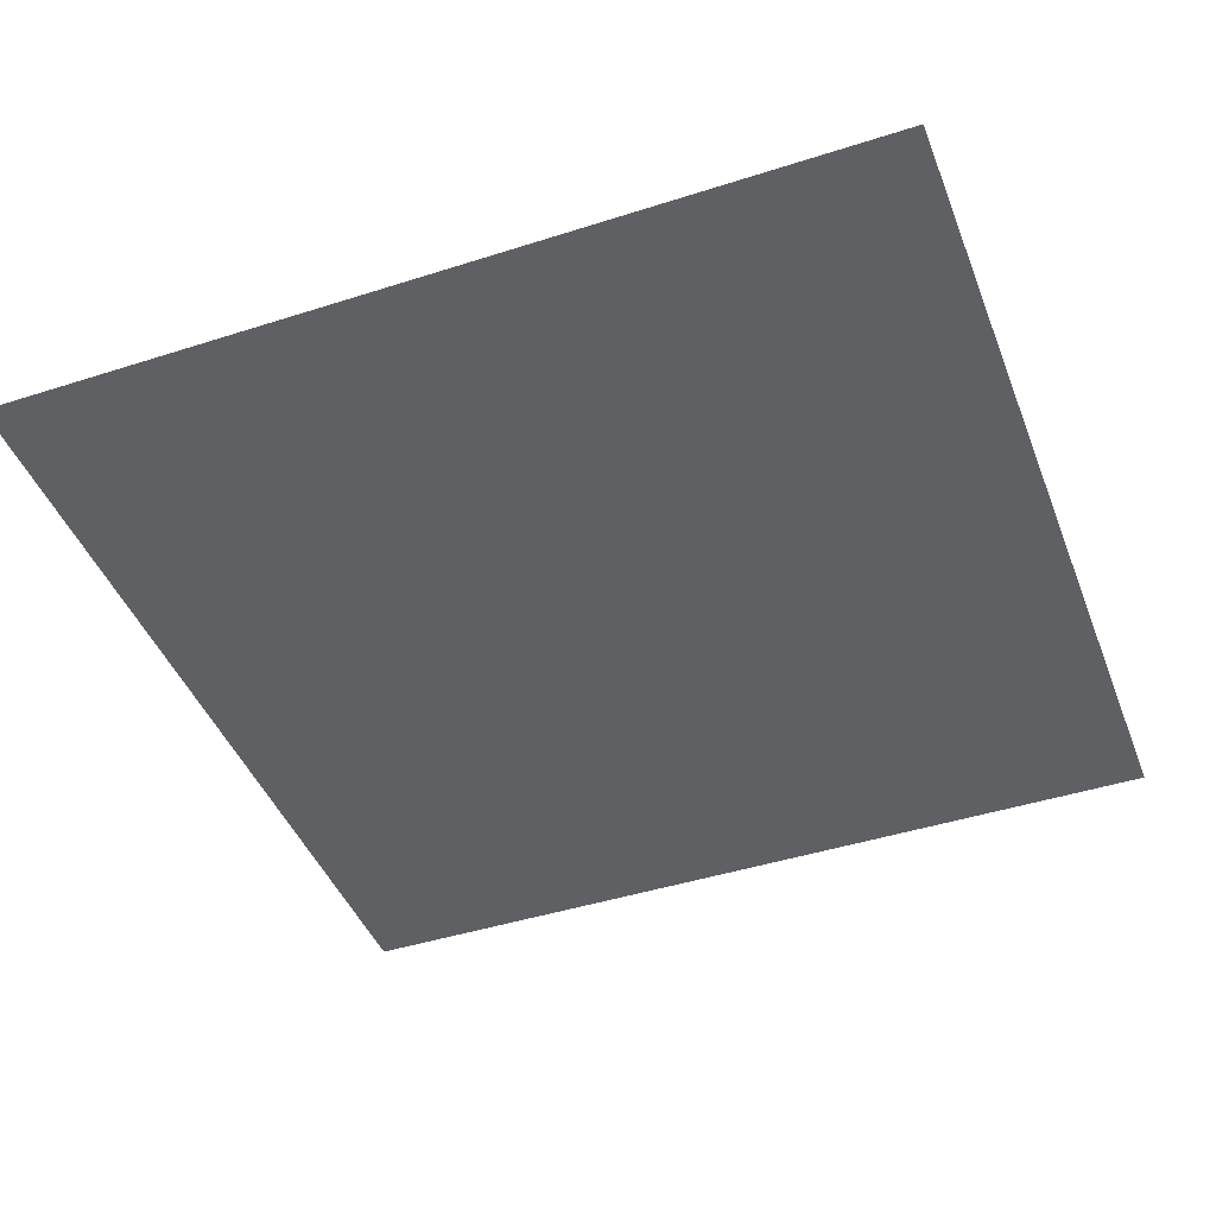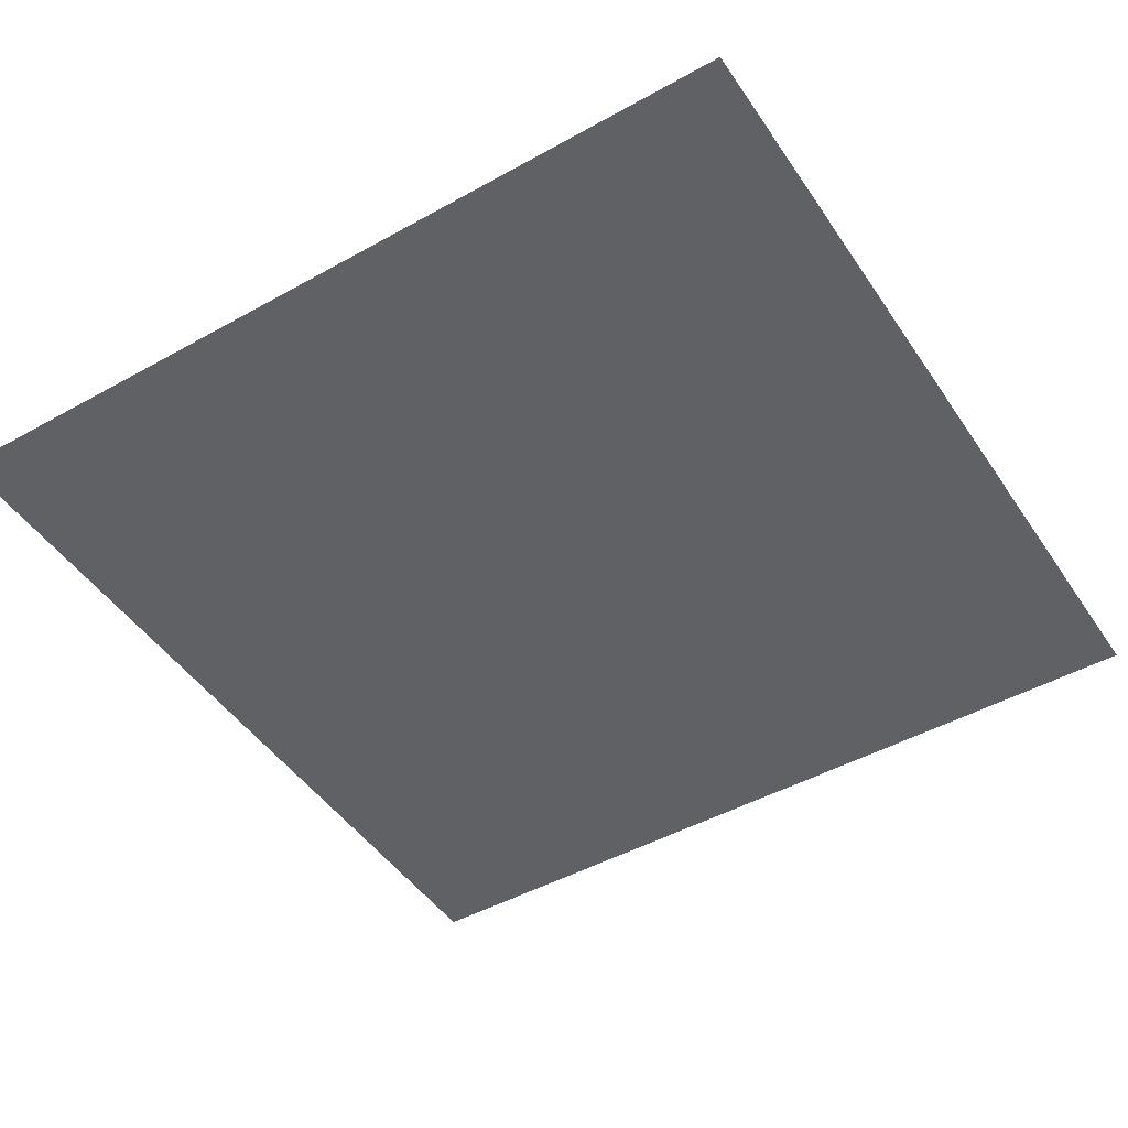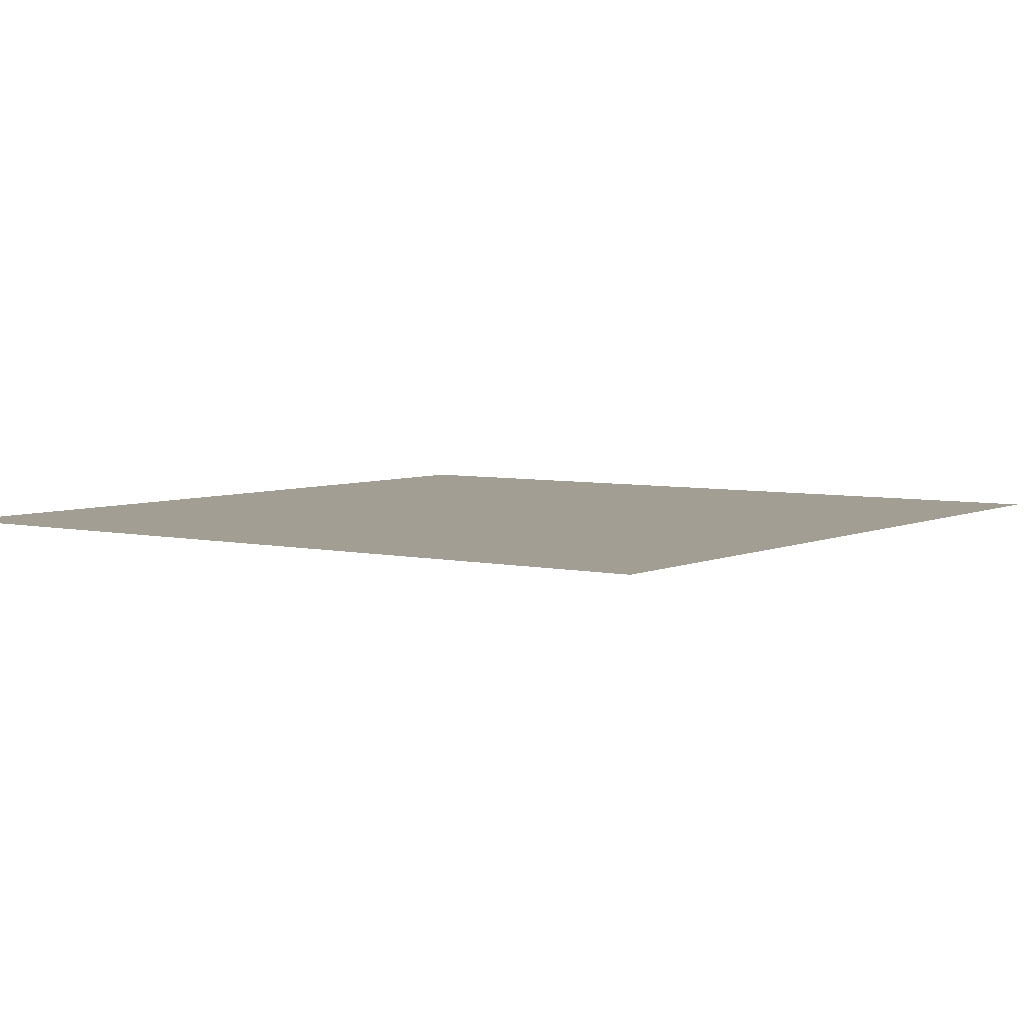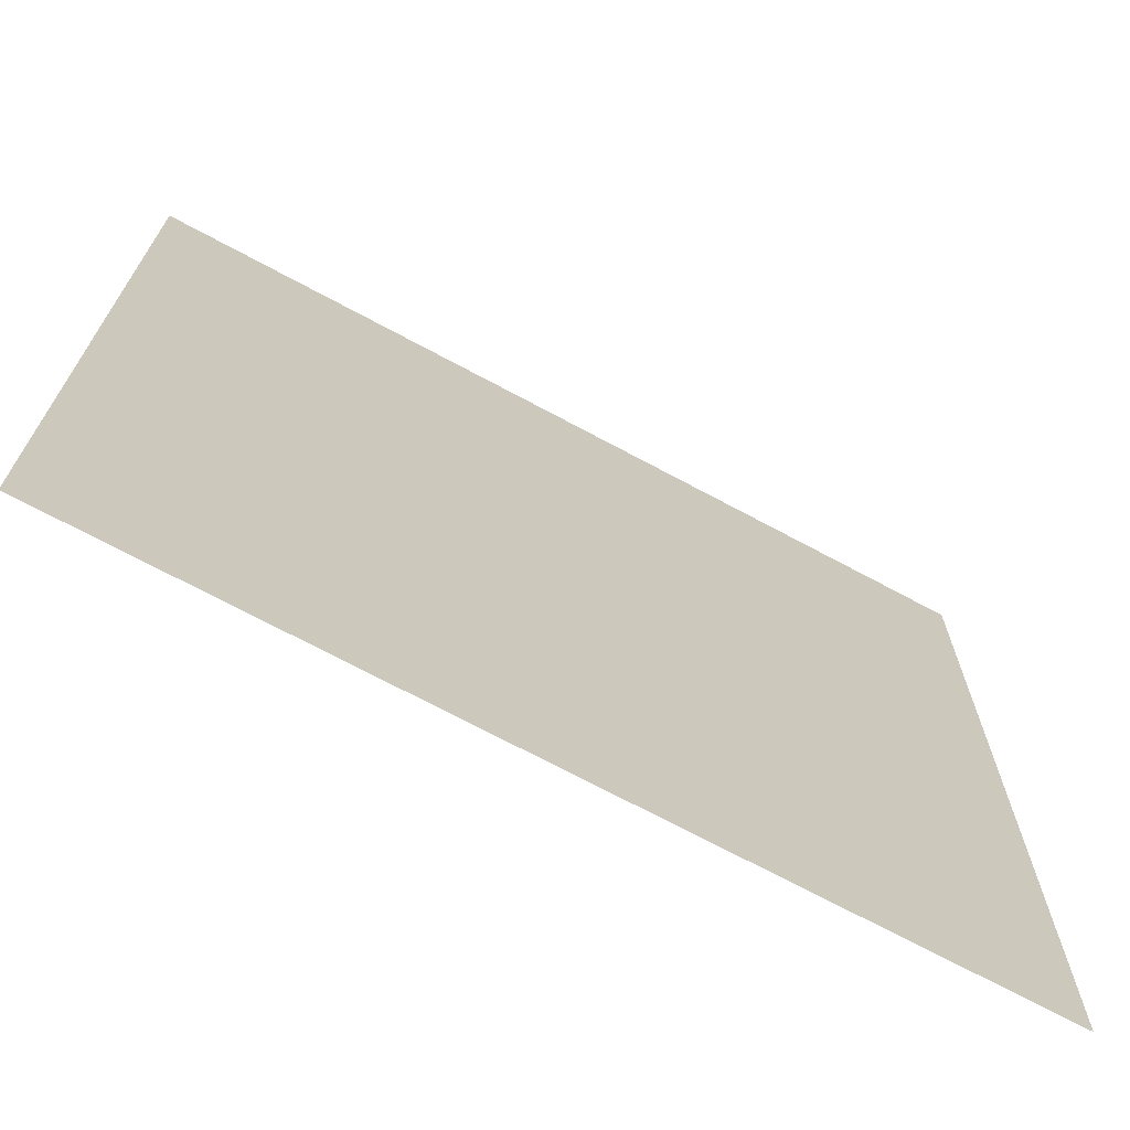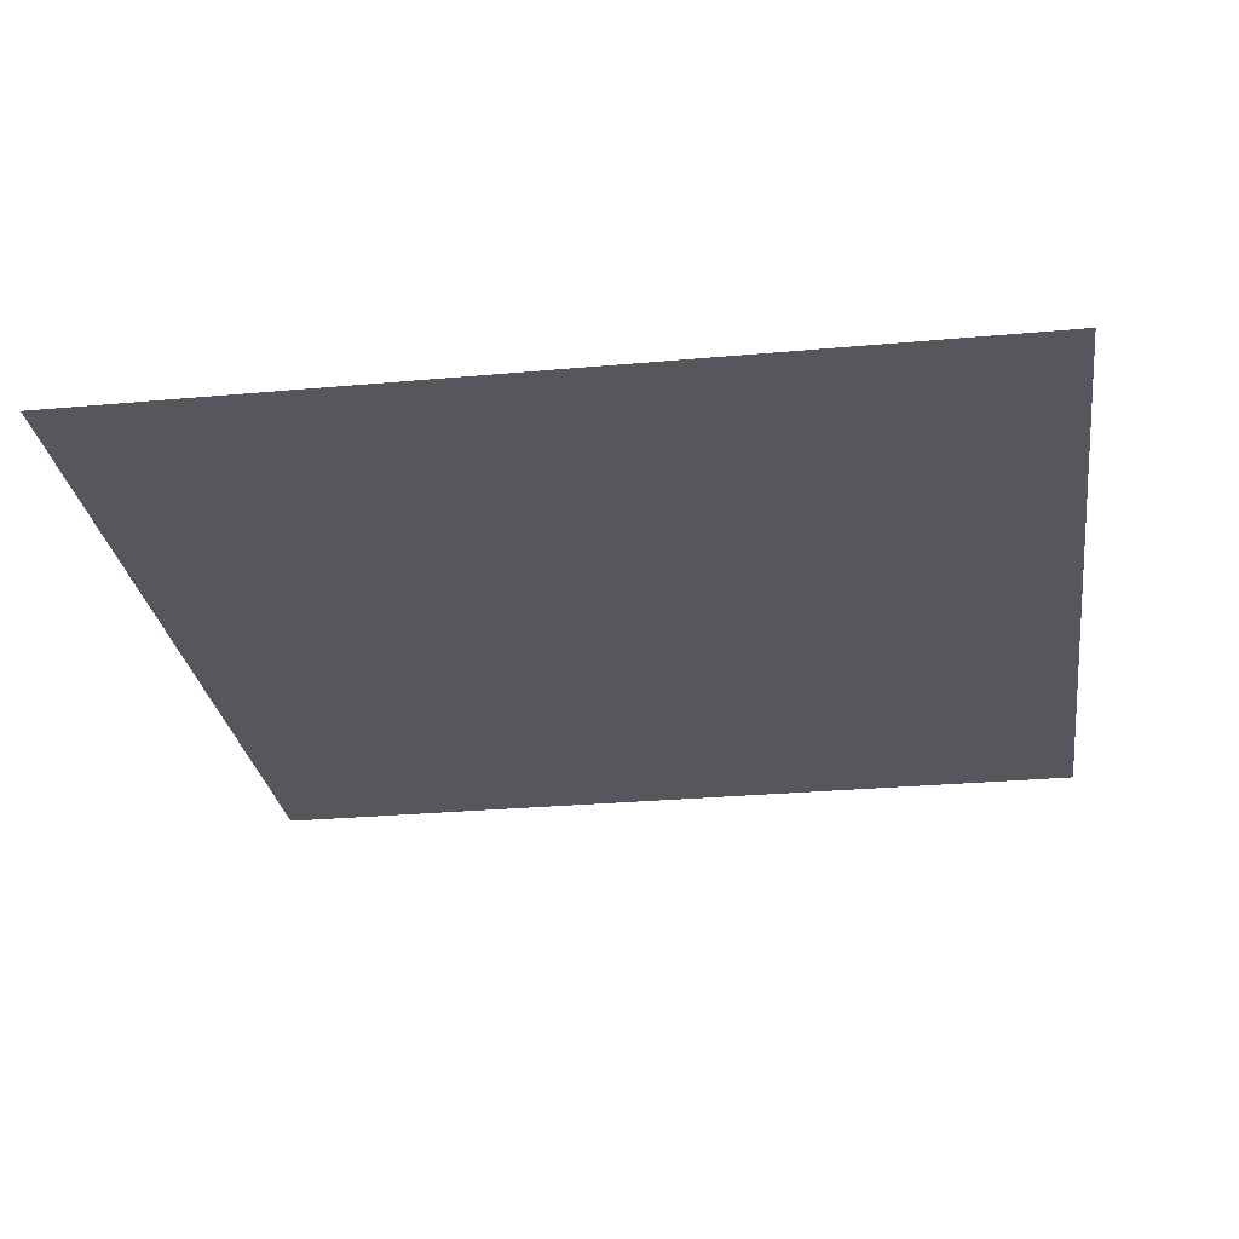
<metadata>
{"format":"obj","ext":"obj","renderer":"f3d","projection":"perspective","resolution":1024,"background":"white","views":[{"elev":-44.1,"azim":20.6,"up":"+Z"},{"elev":-47.0,"azim":-57.7,"up":"+Z"},{"elev":5.1,"azim":125.5,"up":"+Z"},{"elev":-70.7,"azim":-28.3,"up":"+Y"},{"elev":-27.5,"azim":-82.0,"up":"+Z"}]}
</metadata>
<code>
o DarkGrey
v -0.5 0.5 0
v 0.5 0.5 0
v -0.5 -0.5 0
v 0.5 -0.5 0
f 1 3 2
f 3 4 2

</code>
